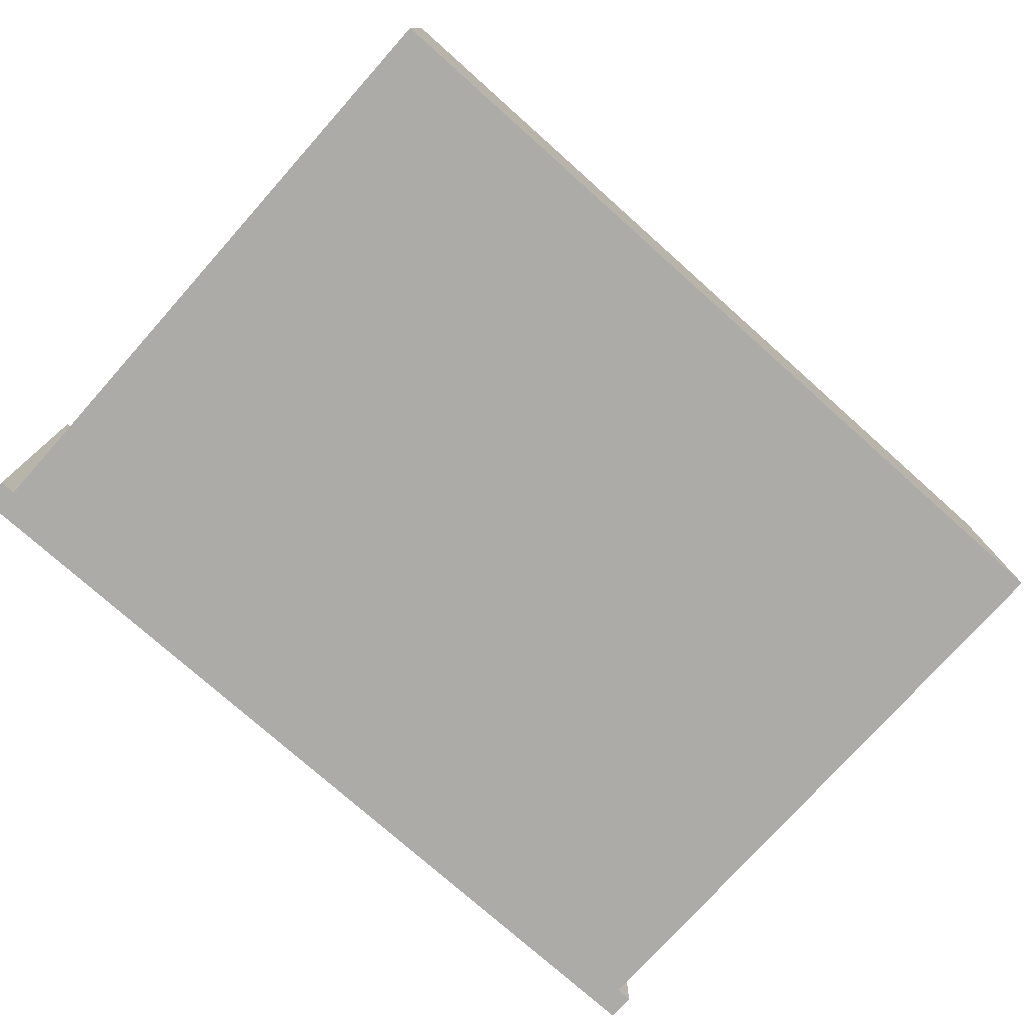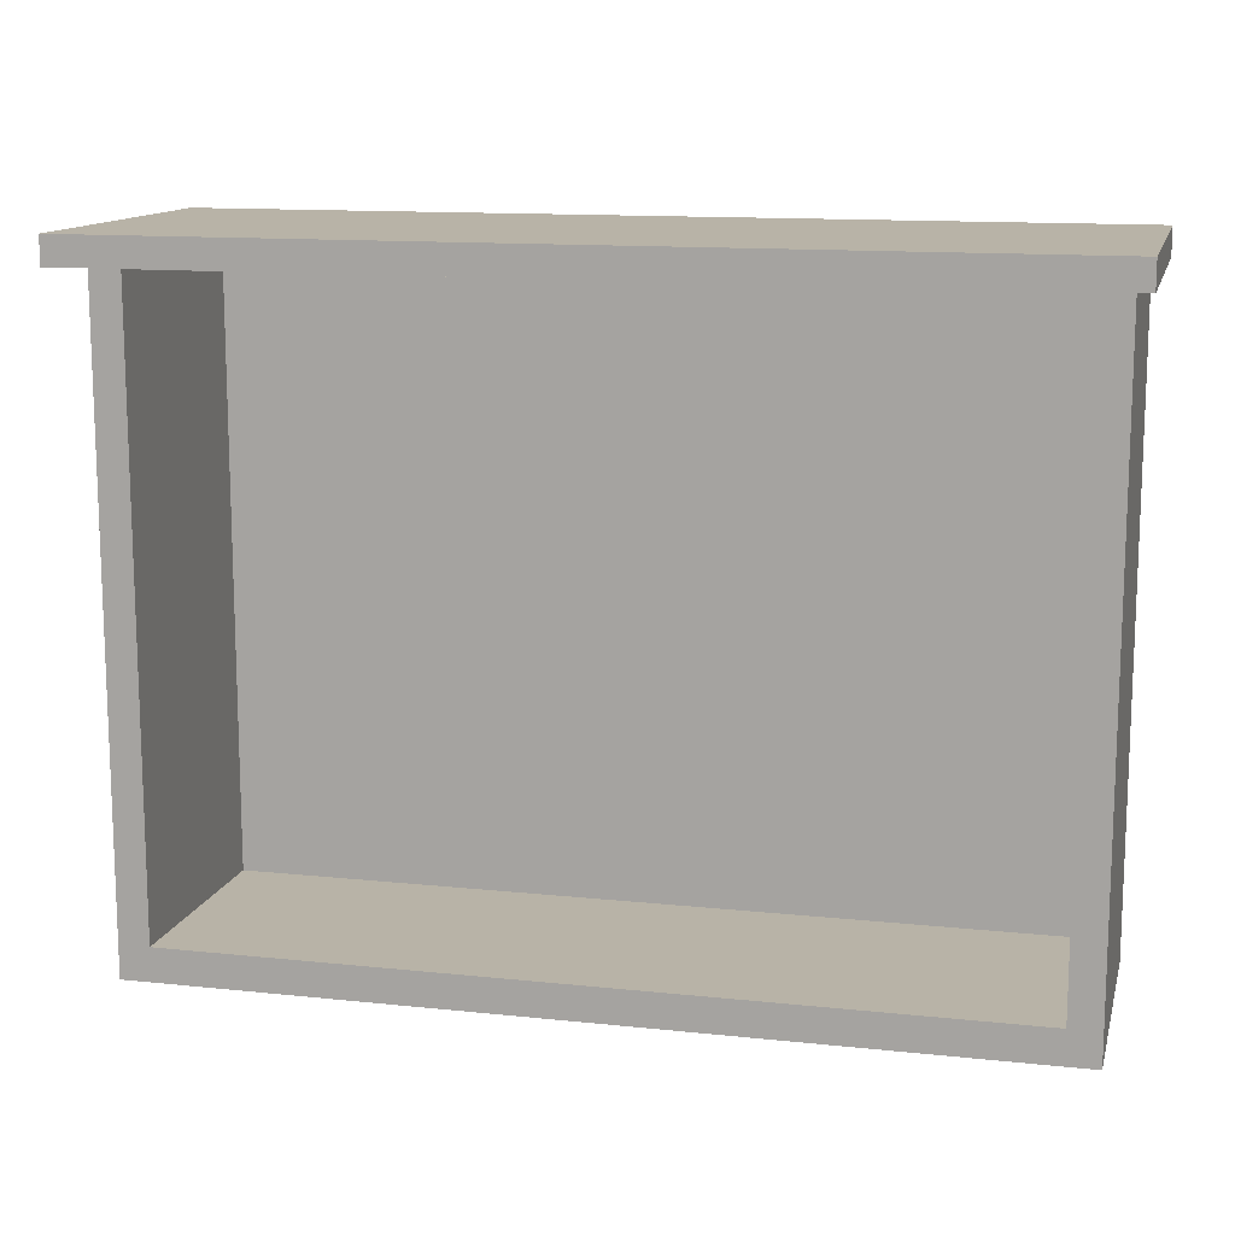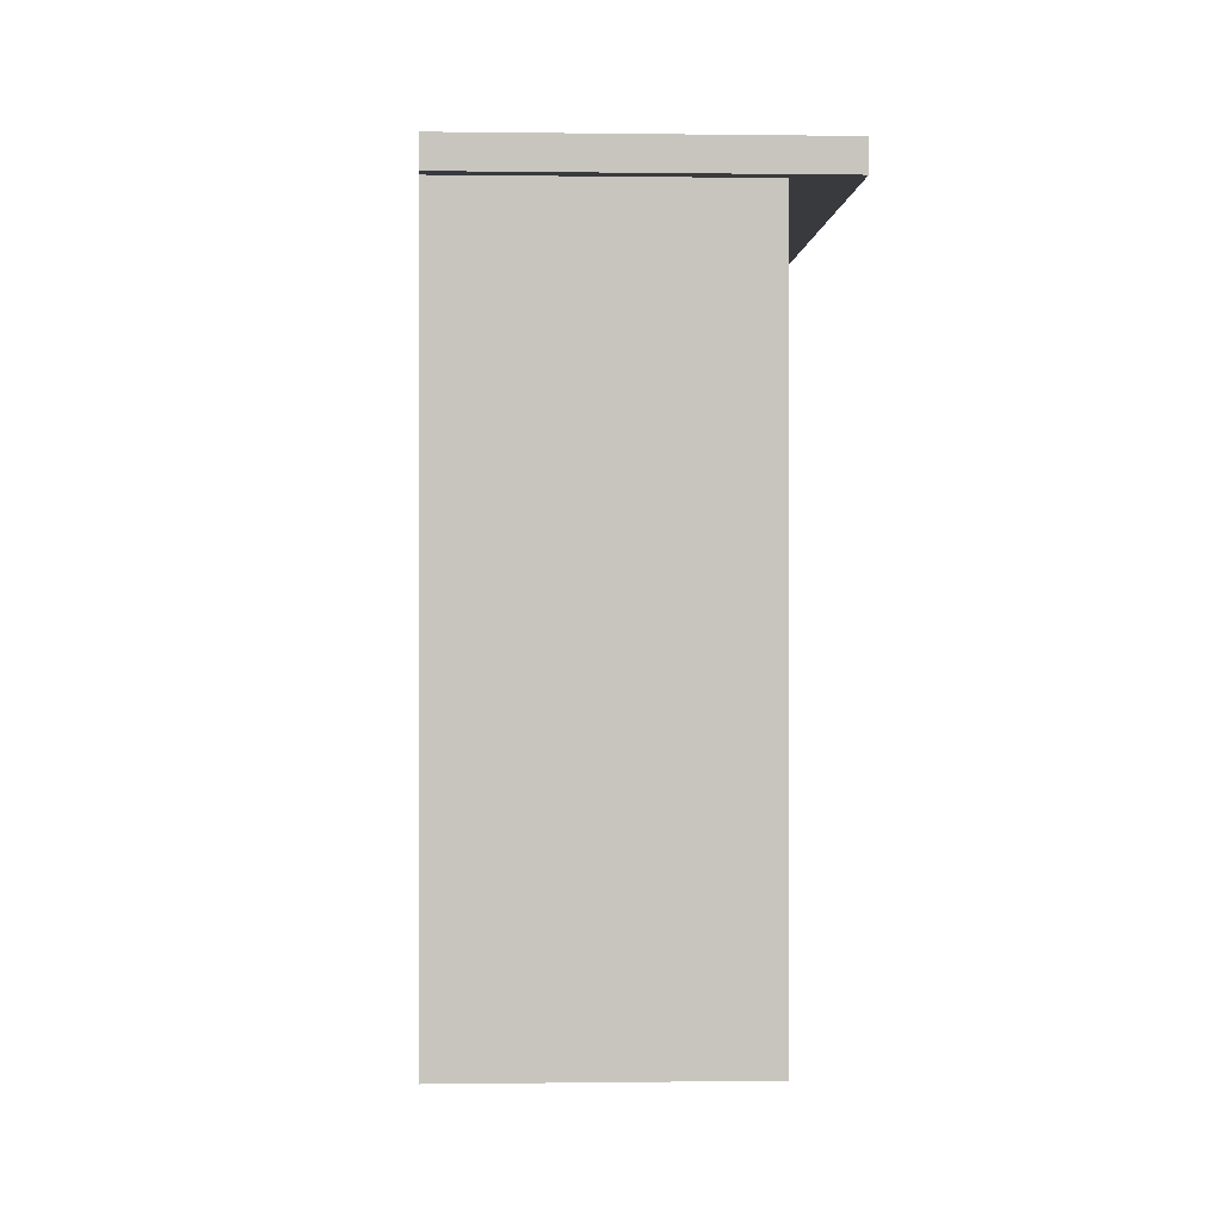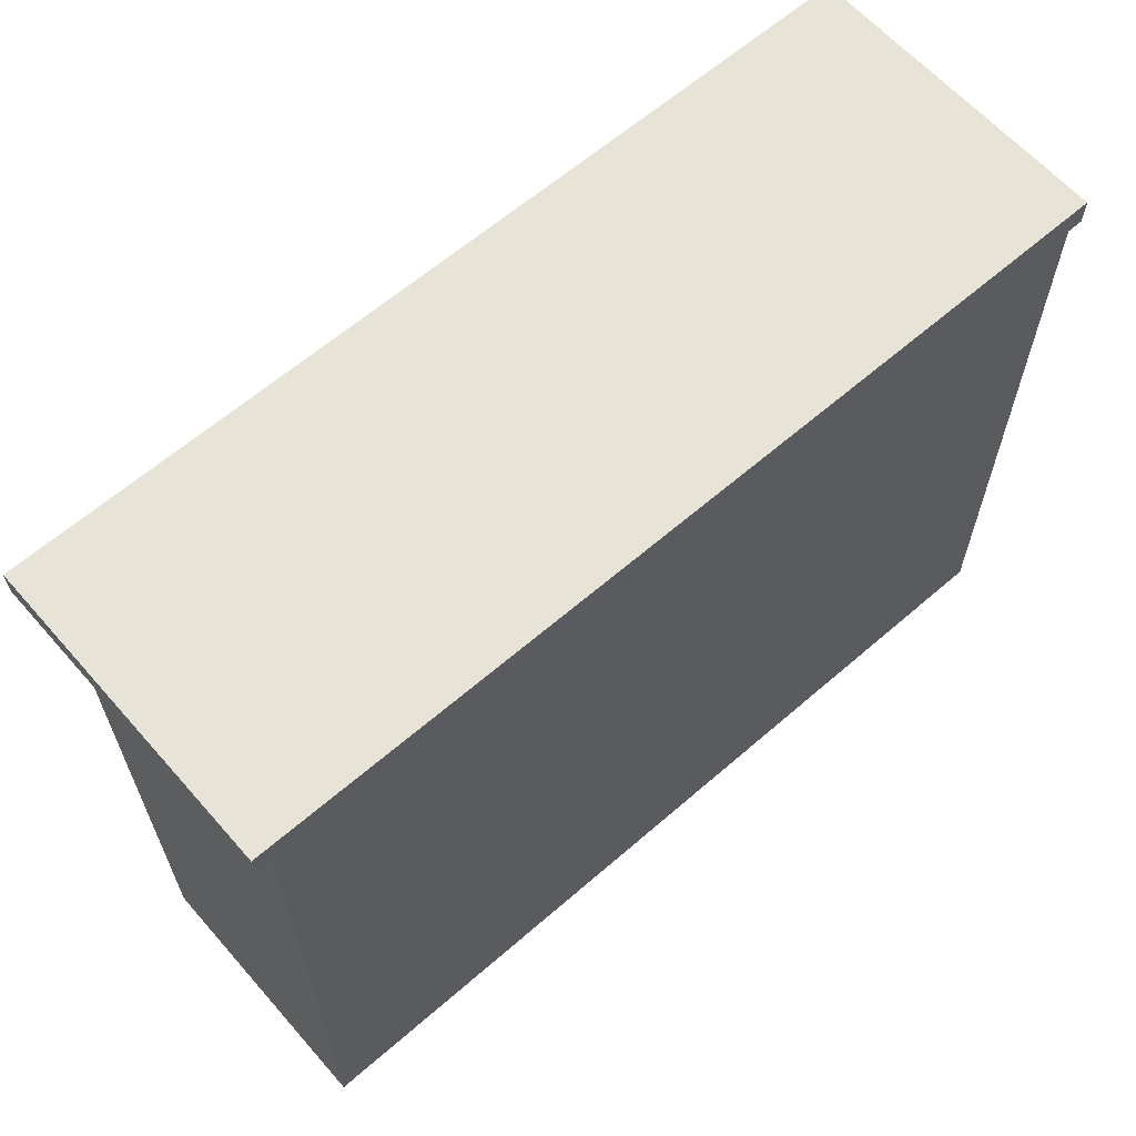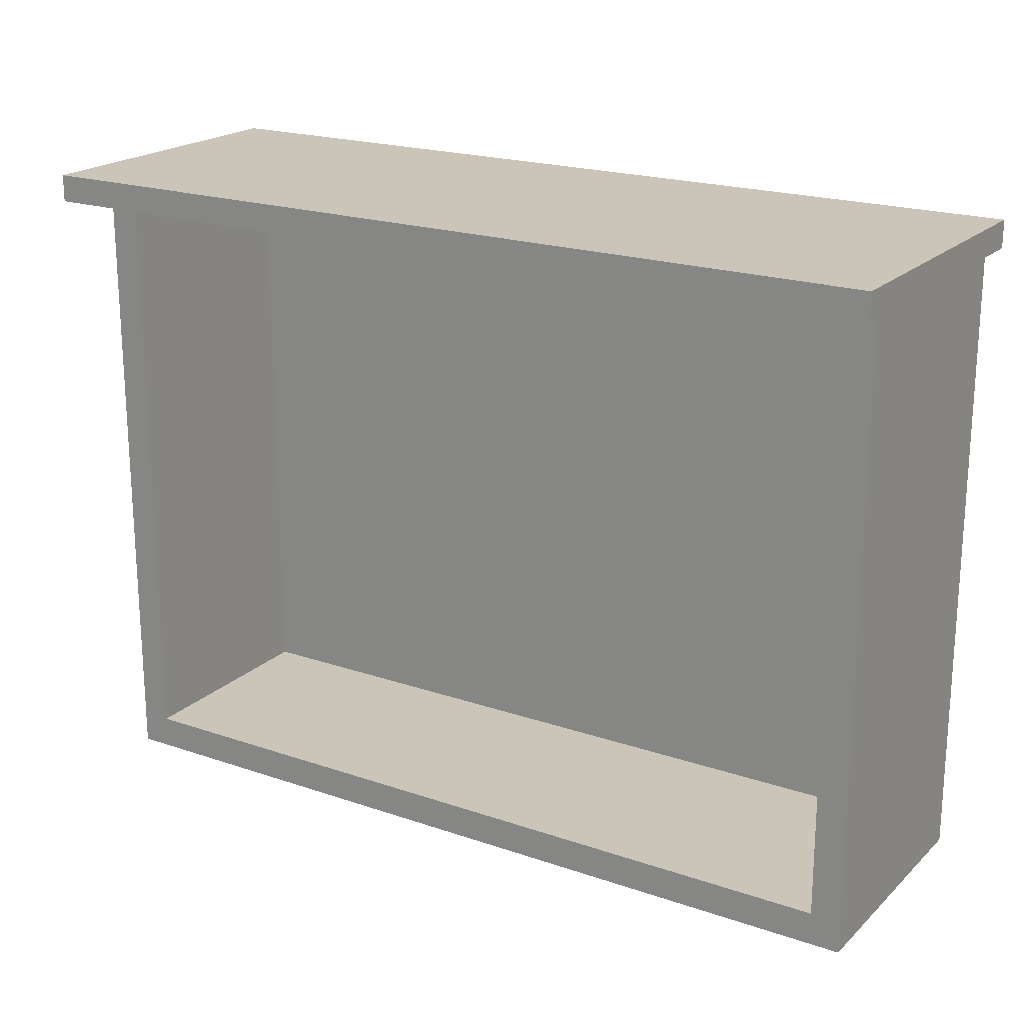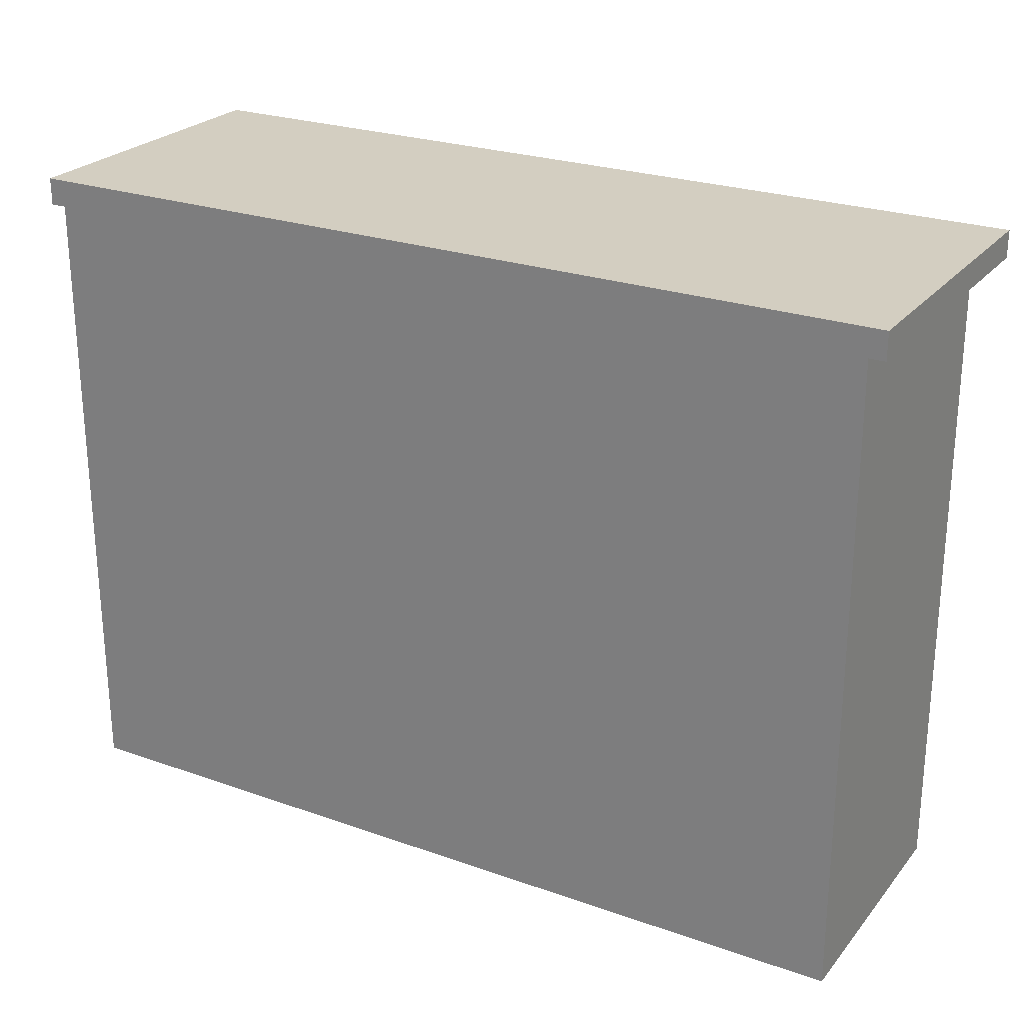
<metadata>
{"format":"obj","ext":"obj","renderer":"f3d","projection":"perspective","resolution":1024,"background":"white","views":[{"elev":-76.2,"azim":138.3,"up":"+Y"},{"elev":12.9,"azim":-166.2,"up":"+Z"},{"elev":-0.1,"azim":87.0,"up":"+Z"},{"elev":62.7,"azim":-41.3,"up":"+Z"},{"elev":20.4,"azim":-148.0,"up":"+Z"},{"elev":25.0,"azim":29.8,"up":"+Z"}]}
</metadata>
<code>
v 54.04 0 76.83
v 54.04 0 80.11
v -54.04 0 76.83
v -54.04 0 80.11
v 54.04 37.99 80.11
v -54.04 37.99 80.11
v -54.04 37.99 76.83
v 54.04 37.99 76.83
v -52.1 0 76.83
v 52.1 0 76.83
v -52.1 31.37 76.83
v 52.1 31.37 76.83
v -52.1 31.37 0
v 52.1 31.37 0
v -52.1 0 0
v 52.1 0 0
v -48.46 31.37 76.83
v 48.46 31.37 76.83
v 48.46 31.37 3.999
v -48.46 31.37 3.999
v -48.46 4.732 76.83
v 48.46 4.732 76.83
v 48.46 4.732 3.999
v -48.46 4.732 3.999
f 3 7 8 1
f 6 4 2 5
f 5 2 1 8
f 2 4 3 1
f 4 6 7 3
f 6 5 8 7
f 21 22 23 24
f 13 14 16 15
f 15 16 10 9
f 10 16 14 12
f 15 9 11 13
f 12 14 19 18
f 14 13 20 19
f 13 11 17 20
f 18 19 23 22
f 19 20 24 23
f 20 17 21 24

</code>
